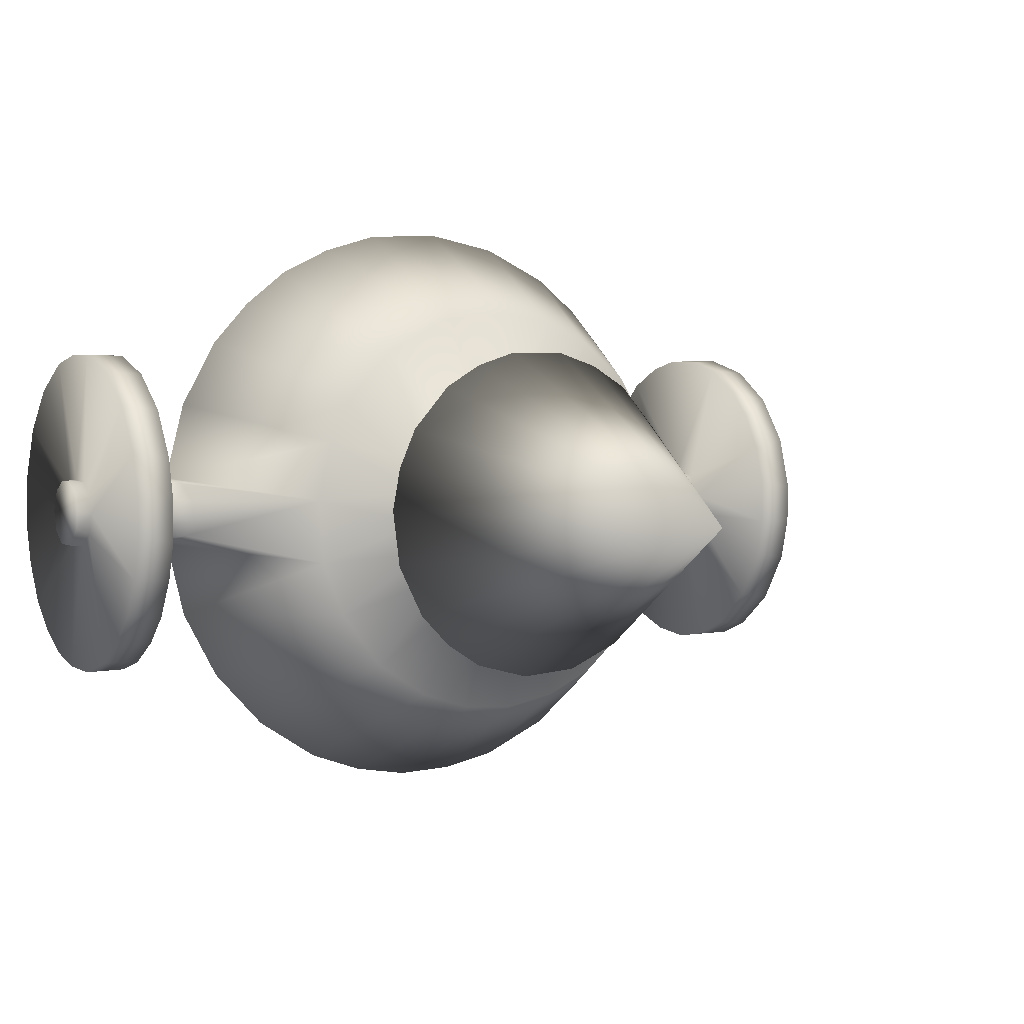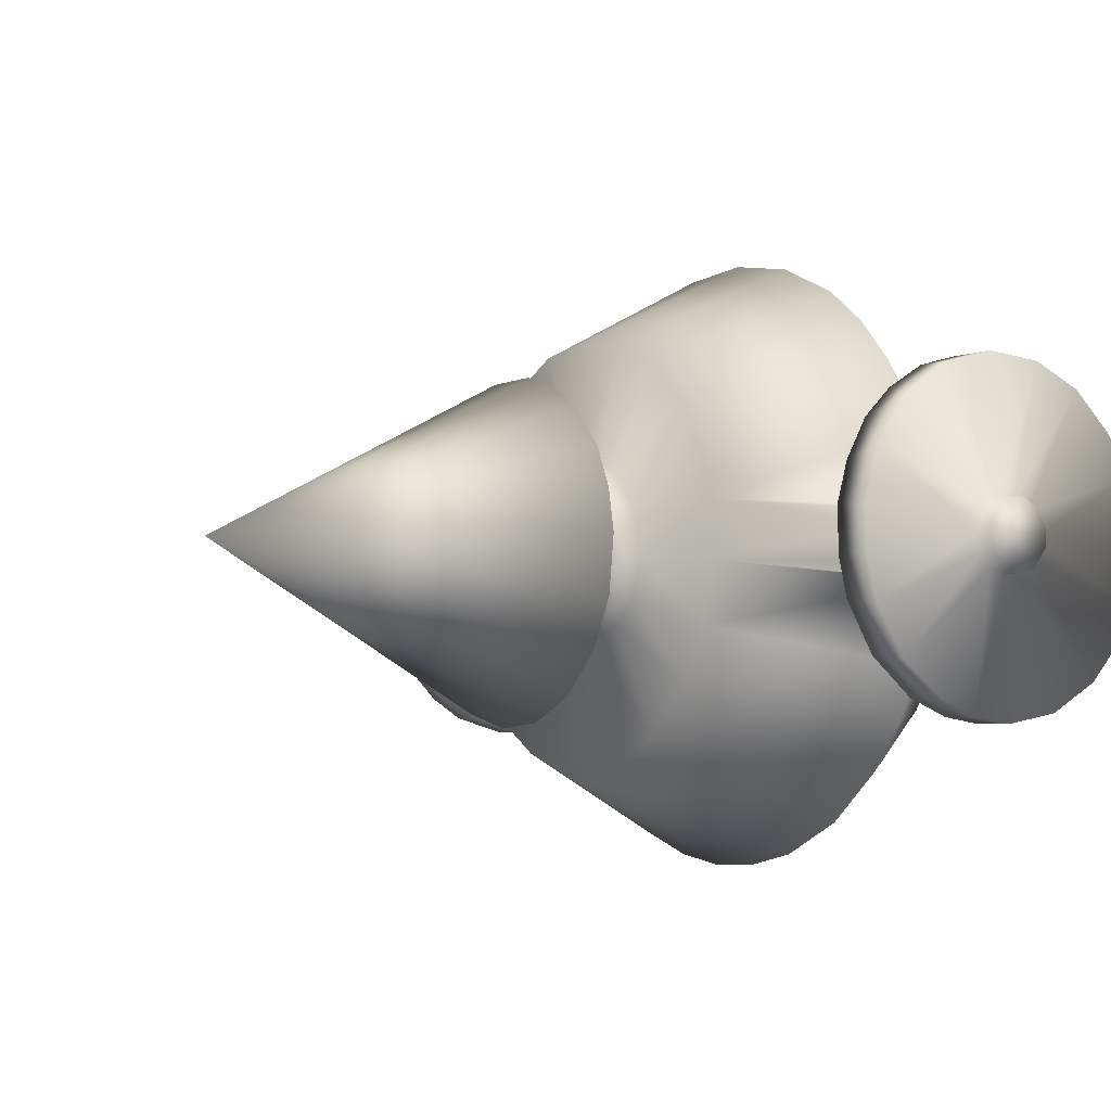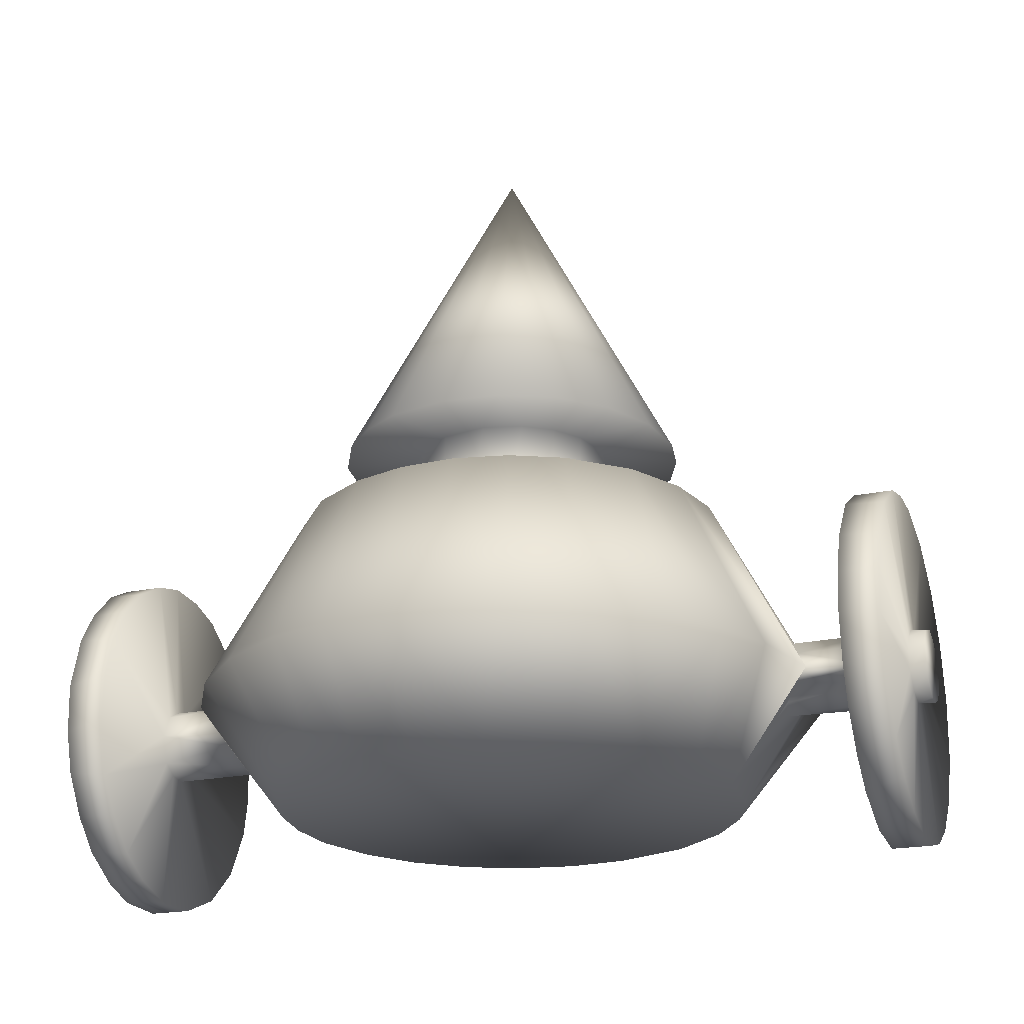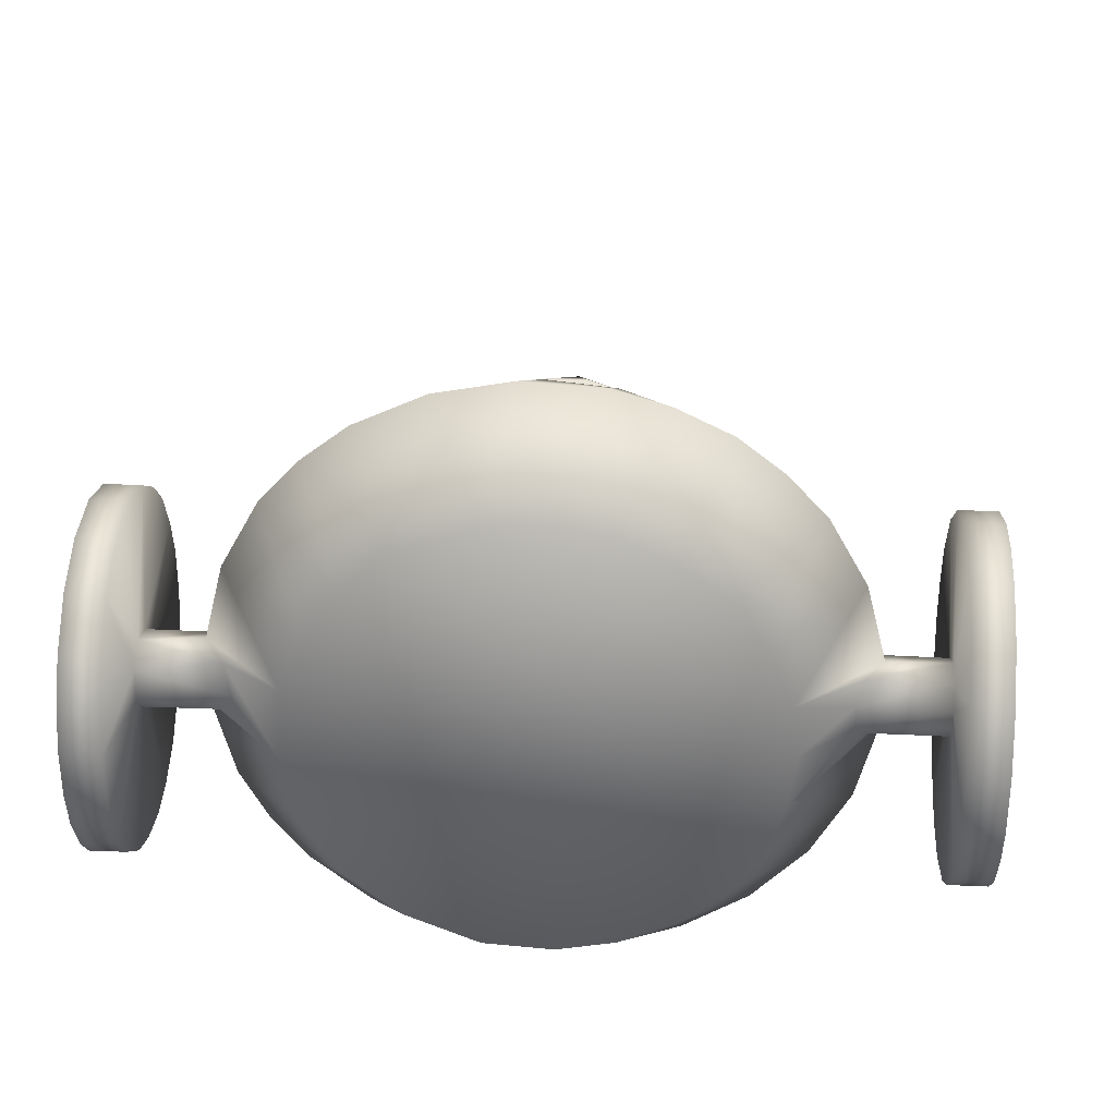
<metadata>
{"format":"obj","ext":"obj","renderer":"f3d","projection":"perspective","resolution":1024,"background":"white","views":[{"elev":2.6,"azim":149.3,"up":"+Z"},{"elev":-4.7,"azim":-124.4,"up":"+Z"},{"elev":-22.6,"azim":-160.5,"up":"+Y"},{"elev":31.8,"azim":3.6,"up":"+Z"}]}
</metadata>
<code>
o cono
v 0.1956 0.5112 1.221
v 0.5237 0.4943 1.146
v 0.4969 0.534 1.25
v 0.1956 0.501 1.11
v 0.505 0.5221 1.076
v 0.1956 0.748 1.092
v 0.4545 0.6869 1.033
v 0.1956 0.691 1.036
v 0.1956 0.6142 1.021
v 0.4227 0.6299 1.021
v 0.466 0.5767 1.03
v 0.1956 0.5533 1.045
v 0.4796 0.7447 1.088
v 0.1956 0.7605 1.17
v 0.4866 0.762 1.159
v 0.1956 0.7155 1.257
v 0.4789 0.7429 1.221
v 0.1956 0.6056 1.287
v 0.424 0.6281 1.287
v 0.4566 0.6912 1.272
v 2.948 0.5028 1.114
v 2.627 0.5051 1.1
v 2.948 0.5372 1.056
v 2.948 0.4979 1.182
v 2.623 0.4994 1.188
v 2.948 0.5429 1.256
v 2.948 0.6348 1.288
v 2.661 0.5545 1.266
v 2.72 0.6303 1.286
v 2.948 0.72 1.25
v 2.681 0.703 1.265
v 2.948 0.7597 1.182
v 2.659 0.7565 1.193
v 2.948 0.755 1.115
v 2.659 0.7572 1.119
v 2.948 0.723 1.059
v 2.673 0.5708 1.033
v 2.948 0.6348 1.017
v 2.719 0.6307 1.019
v 2.674 0.7188 1.054
v 0.774 1.318 1.091
v 0.788 1.318 1.303
v 2.37 1.318 1.211
v 2.35 1.318 0.9679
v 2.318 1.318 1.439
v 2.645 0.63 1.584
v 2.223 1.318 1.616
v 2.505 0.6298 1.835
v 2.063 1.319 1.787
v 2.361 0.6288 1.994
v 2.192 0.6287 2.129
v 1.792 1.319 1.925
v 1.996 0.6288 2.226
v 1.784 0.6299 2.29
v 1.53 1.318 1.952
v 1.494 0.6299 2.307
v 1.333 1.318 1.916
v 1.21 0.6299 2.251
v 1.151 1.318 1.833
v 0.9491 0.63 2.127
v 0.9676 1.319 1.681
v 0.782 0.6288 1.994
v 0.6337 0.6299 1.829
v 0.8319 1.318 1.456
v 0.496 0.6297 1.577
v 0.8253 1.318 0.8676
v 0.4968 0.6288 0.7273
v 0.9405 1.319 0.659
v 0.5977 0.6288 0.5354
v 0.7332 0.6302 0.3581
v 1.136 1.318 0.4835
v 0.9542 0.6289 0.1757
v 1.316 1.318 0.3962
v 1.215 0.6288 0.05329
v 1.513 1.318 0.3565
v 1.427 0.6288 0.009096
v 1.642 0.6279 0.000168
v 1.713 1.318 0.3668
v 1.859 0.6288 0.03624
v 1.904 1.318 0.4266
v 2.066 0.6298 0.1089
v 2.105 1.319 0.5547
v 2.306 0.6285 0.2626
v 2.506 0.6288 0.4747
v 2.268 1.318 0.7607
v 2.645 0.6287 0.728
v 0.7184 0.2476 1.076
v 0.7379 0.2477 1.345
v 2.425 0.2477 1.153
v 2.405 0.2476 1.352
v 2.406 0.2477 0.9633
v 2.325 0.2477 0.7501
v 2.201 0.2477 0.5753
v 2.038 0.2477 0.4369
v 1.845 0.2477 0.3435
v 1.635 0.2477 0.301
v 1.381 0.2476 0.3175
v 1.122 0.2477 0.4267
v 0.9256 0.2476 0.5895
v 0.7804 0.2477 0.83
v 0.818 0.2477 1.557
v 0.942 0.2477 1.732
v 1.139 0.2476 1.894
v 1.402 0.2477 1.991
v 1.616 0.2477 2.007
v 1.827 0.2477 1.969
v 2.022 0.2477 1.88
v 2.188 0.2477 1.746
v 2.316 0.2477 1.574
v 1.835 1.629 0.5704
v 1.626 1.629 0.5159
v 1.572 2.865 1.154
v 1.972 1.629 0.6574
v 2.086 1.629 0.773
v 2.184 1.629 0.9661
v 2.211 1.629 1.181
v 2.181 1.629 1.34
v 2.117 1.629 1.489
v 1.974 1.629 1.651
v 1.834 1.629 1.735
v 1.68 1.629 1.784
v 1.463 1.629 1.784
v 1.309 1.629 1.735
v 1.17 1.629 1.651
v 1.027 1.629 1.489
v 0.9619 1.629 1.34
v 0.9322 1.629 1.181
v 0.9597 1.629 0.9661
v 1.057 1.629 0.773
v 1.213 1.629 0.6233
v 1.41 1.629 0.5342
v 1.577 1.629 1.522
v 1.43 1.629 1.497
v 1.299 1.629 1.401
v 1.232 1.629 1.296
v 1.2 1.629 1.15
v 1.24 1.629 0.9926
v 1.313 1.629 0.8914
v 1.415 1.629 0.8201
v 1.555 1.629 0.7831
v 1.718 1.629 0.8155
v 1.823 1.629 0.8837
v 1.898 1.629 0.9827
v 1.942 1.629 1.125
v 1.916 1.629 1.286
v 1.834 1.629 1.415
v 1.7 1.629 1.499
v 1.608 1.318 0.7869
v 1.728 1.318 0.8201
v 1.831 1.318 0.8914
v 1.903 1.318 0.9926
v 1.938 1.318 1.112
v 1.931 1.318 1.237
v 1.882 1.318 1.351
v 1.799 1.318 1.444
v 1.689 1.318 1.503
v 1.566 1.318 1.522
v 1.444 1.318 1.499
v 1.336 1.318 1.437
v 1.235 1.318 1.31
v 1.202 1.318 1.122
v 1.245 1.318 0.9827
v 1.321 1.318 0.8837
v 1.464 1.318 0.7988
v 3.088 0.698 0.5262
v 2.948 0.7351 0.5338
v 2.948 0.8799 0.5748
v 3.088 0.8973 0.5827
v 2.948 1.024 0.6643
v 3.088 1.024 0.6643
v 2.948 1.13 0.7708
v 3.088 1.142 0.7861
v 2.948 1.212 0.9191
v 3.088 1.212 0.9191
v 2.948 1.253 1.064
v 3.088 1.256 1.083
v 2.948 1.253 1.233
v 3.088 1.253 1.233
v 2.948 1.218 1.38
v 3.088 1.211 1.398
v 2.948 1.11 1.562
v 3.088 1.095 1.579
v 2.948 0.9448 1.7
v 3.088 0.9281 1.709
v 2.948 0.7448 1.774
v 3.088 0.726 1.777
v 2.948 0.5755 1.78
v 3.088 0.5755 1.78
v 2.948 0.4277 1.751
v 3.087 0.4081 1.746
v 2.948 0.24 1.65
v 3.088 0.2251 1.638
v 2.948 0.09668 1.492
v 3.088 0.08668 1.476
v 2.948 0.01399 1.298
v 3.088 0.009233 1.276
v 2.948 0.001926 1.083
v 3.088 0.004349 1.064
v 2.948 0.04534 0.9191
v 3.088 0.04534 0.9191
v 2.948 0.116 0.7861
v 3.088 0.1273 0.7708
v 2.948 0.2338 0.6643
v 3.088 0.2338 0.6643
v 2.948 0.3603 0.5827
v 3.088 0.3777 0.5748
v 2.948 0.5596 0.5262
v 3.088 0.5225 0.5338
v 3.088 0.7626 1.156
v 3.088 0.7422 1.221
v 3.087 0.6823 1.277
v 3.088 0.5971 1.282
v 3.088 0.5306 1.244
v 3.088 0.5003 1.183
v 3.088 0.5 1.117
v 3.088 0.5621 1.036
v 3.088 0.6594 1.023
v 3.088 0.7344 1.071
v 3.143 0.6566 1.284
v 3.143 0.5908 1.281
v 3.143 0.5173 1.082
v 3.143 0.7271 1.244
v 3.143 0.7623 1.162
v 3.143 0.7475 1.096
v 3.143 0.6816 1.028
v 3.143 0.5767 1.03
v 3.143 0.5263 1.239
v 3.143 0.495 1.156
v 0.0559 0.6918 1.781
v 0.1956 0.7351 1.773
v 0.1956 0.8799 1.732
v 0.0559 0.8973 1.724
v 0.1956 1.024 1.643
v 0.0559 1.072 1.602
v 0.1956 1.13 1.536
v 0.05581 1.198 1.428
v 0.1956 1.212 1.388
v 0.1956 1.253 1.243
v 0.0559 1.256 1.224
v 0.1956 1.253 1.074
v 0.0559 1.253 1.074
v 0.1956 1.218 0.9272
v 0.0559 1.211 0.9095
v 0.1956 1.11 0.7449
v 0.05588 1.095 0.7279
v 0.1956 0.9448 0.6075
v 0.0559 0.9281 0.5982
v 0.1956 0.7873 0.545
v 0.0559 0.7873 0.545
v 0.1956 0.6384 0.5228
v 0.0559 0.6193 0.5228
v 0.1956 0.4704 0.545
v 0.05578 0.4167 0.5598
v 0.1956 0.3295 0.5982
v 0.0559 0.2251 0.6688
v 0.1956 0.1937 0.6996
v 0.1956 0.09668 0.8147
v 0.0559 0.1232 0.7796
v 0.0559 0.03996 0.9272
v 0.1957 0.01425 1.014
v 0.0559 0.005093 1.074
v 0.1955 0.001983 1.23
v 0.0559 0.004349 1.243
v 0.1956 0.04534 1.388
v 0.0559 0.04534 1.388
v 0.1956 0.116 1.521
v 0.0559 0.1273 1.536
v 0.1956 0.2677 1.671
v 0.0559 0.2835 1.681
v 0.1956 0.4193 1.746
v 0.0558 0.472 1.764
v 0.1956 0.5658 1.781
v 0.0559 0.5263 1.239
v 0.0559 0.495 1.156
v 0.0559 0.5173 1.082
v 0.0559 0.7064 1.045
v 0.0559 0.5908 1.281
v 0.0559 0.7475 1.096
v 0.0559 0.7623 1.162
v 0.0559 0.7271 1.244
v 0.05589 0.6566 1.284
v 0.0559 0.642 1.022
v 0.0559 0.5767 1.03
v 0 0.6594 1.023
v 0.000176 0.5621 1.036
v 0 0.5306 1.244
v 0 0.7344 1.071
v 0 0.7626 1.156
v 0 0.7422 1.221
v -9.3e-05 0.6823 1.277
v -3e-06 0.5971 1.282
v 0 0.5 1.117
v 0 0.5003 1.183
f 1 2 3
f 4 2 1
f 4 5 2
f 6 7 8
f 8 7 9
f 9 7 10
f 9 10 11
f 9 11 12
f 12 11 5
f 12 5 4
f 6 13 7
f 14 15 6
f 6 15 13
f 16 17 14
f 14 17 15
f 1 3 18
f 18 3 19
f 18 19 20
f 18 20 16
f 16 20 17
f 21 22 23
f 24 22 21
f 24 25 22
f 26 25 24
f 27 28 26
f 26 28 25
f 27 29 28
f 30 31 27
f 27 31 29
f 32 33 30
f 30 33 31
f 34 35 32
f 32 35 33
f 36 35 34
f 23 22 37
f 23 37 38
f 38 37 39
f 38 39 40
f 38 40 36
f 36 40 35
f 41 13 15
f 41 15 17
f 41 17 42
f 42 17 20
f 7 13 41
f 43 33 35
f 43 35 40
f 43 40 44
f 43 31 33
f 31 43 29
f 29 43 45
f 29 45 46
f 46 45 47
f 46 47 48
f 48 47 49
f 48 49 50
f 50 49 51
f 51 49 52
f 51 52 53
f 53 52 54
f 54 52 55
f 54 55 56
f 56 55 57
f 56 57 58
f 58 57 59
f 58 59 60
f 60 59 61
f 60 61 62
f 62 61 63
f 63 61 64
f 63 64 65
f 65 64 42
f 65 42 19
f 19 42 20
f 7 41 10
f 10 41 66
f 10 66 67
f 67 66 68
f 67 68 69
f 69 68 70
f 70 68 71
f 70 71 72
f 72 71 73
f 72 73 74
f 74 73 75
f 74 75 76
f 76 75 77
f 77 75 78
f 77 78 79
f 79 78 80
f 79 80 81
f 81 80 82
f 81 82 83
f 83 82 84
f 84 82 85
f 84 85 86
f 86 85 44
f 86 44 39
f 39 44 40
f 87 5 11
f 87 3 2
f 87 2 5
f 88 3 87
f 89 22 25
f 89 25 90
f 90 25 28
f 91 37 22
f 91 22 89
f 37 91 39
f 39 91 86
f 86 91 92
f 86 92 84
f 84 92 93
f 84 93 83
f 83 93 94
f 83 94 81
f 81 94 95
f 81 95 79
f 79 95 96
f 79 96 77
f 77 96 97
f 77 97 76
f 76 97 74
f 74 97 98
f 74 98 72
f 72 98 99
f 72 99 70
f 70 99 69
f 69 99 100
f 69 100 67
f 67 100 87
f 67 87 10
f 10 87 11
f 3 88 19
f 19 88 65
f 65 88 101
f 65 101 63
f 63 101 102
f 63 102 62
f 62 102 103
f 62 103 60
f 60 103 58
f 58 103 104
f 58 104 56
f 56 104 105
f 56 105 54
f 54 105 106
f 54 106 53
f 53 106 107
f 53 107 51
f 51 107 108
f 51 108 50
f 50 108 48
f 48 108 109
f 48 109 46
f 46 109 90
f 46 90 29
f 29 90 28
f 96 92 97
f 98 97 92
f 92 99 98
f 92 100 99
f 92 87 100
f 101 88 92
f 92 88 87
f 92 102 101
f 92 103 102
f 105 104 92
f 92 104 103
f 92 106 105
f 108 107 92
f 92 107 106
f 92 109 108
f 89 90 92
f 92 90 109
f 92 91 89
f 92 94 93
f 96 95 92
f 92 95 94
f 110 111 112
f 113 110 112
f 114 113 112
f 115 114 112
f 116 115 112
f 117 116 112
f 118 117 112
f 119 118 112
f 120 119 112
f 121 120 112
f 122 121 112
f 123 122 112
f 124 123 112
f 125 124 112
f 126 125 112
f 127 126 112
f 128 127 112
f 129 128 112
f 130 129 112
f 131 130 112
f 111 131 112
f 132 121 122
f 132 122 133
f 133 122 123
f 133 123 124
f 133 124 134
f 134 124 125
f 134 125 135
f 135 125 126
f 135 126 136
f 136 126 127
f 136 127 128
f 136 128 137
f 137 128 129
f 137 129 138
f 138 129 130
f 138 130 139
f 139 130 131
f 139 131 140
f 140 131 111
f 140 111 141
f 141 111 110
f 141 110 142
f 142 110 113
f 142 113 114
f 142 114 143
f 143 114 115
f 143 115 144
f 144 115 116
f 144 116 145
f 145 116 117
f 145 117 118
f 145 118 146
f 146 118 119
f 146 119 147
f 147 119 120
f 147 120 121
f 147 121 132
f 148 140 141
f 148 141 149
f 149 141 142
f 149 142 150
f 150 142 143
f 150 143 151
f 151 143 144
f 151 144 152
f 152 144 153
f 153 144 145
f 153 145 154
f 154 145 146
f 154 146 155
f 155 146 147
f 155 147 156
f 156 147 132
f 156 132 157
f 157 132 133
f 157 133 158
f 158 133 159
f 159 133 134
f 159 134 160
f 160 134 135
f 160 135 136
f 160 136 161
f 161 136 137
f 161 137 162
f 162 137 138
f 162 138 163
f 163 138 139
f 163 139 164
f 164 139 140
f 164 140 148
f 161 41 42
f 161 42 160
f 160 42 64
f 152 44 151
f 151 44 85
f 151 85 150
f 159 59 158
f 158 59 57
f 158 57 157
f 160 64 61
f 160 61 159
f 159 61 59
f 162 66 161
f 161 66 41
f 149 78 148
f 148 78 75
f 148 75 164
f 85 82 150
f 150 82 149
f 149 82 80
f 149 80 78
f 153 43 152
f 152 43 44
f 154 47 45
f 154 45 153
f 153 45 43
f 164 75 73
f 164 73 71
f 164 71 163
f 57 55 157
f 157 55 52
f 157 52 156
f 163 71 68
f 163 68 162
f 162 68 66
f 156 52 49
f 156 49 155
f 155 49 154
f 154 49 47
f 165 166 167
f 165 167 168
f 168 167 169
f 168 169 170
f 170 169 171
f 170 171 172
f 172 171 173
f 172 173 174
f 174 173 175
f 174 175 176
f 176 175 177
f 176 177 178
f 178 177 179
f 178 179 180
f 180 179 181
f 180 181 182
f 182 181 183
f 182 183 184
f 184 183 185
f 184 185 186
f 186 185 187
f 186 187 188
f 188 187 189
f 188 189 190
f 190 189 191
f 190 191 192
f 192 191 193
f 192 193 194
f 194 193 195
f 194 195 196
f 196 195 197
f 196 197 198
f 198 197 199
f 198 199 200
f 200 199 201
f 200 201 202
f 202 201 203
f 202 203 204
f 204 203 205
f 204 205 206
f 206 205 207
f 206 207 208
f 208 207 165
f 165 207 166
f 38 207 205
f 38 205 23
f 23 205 203
f 23 203 201
f 23 201 21
f 21 201 199
f 21 199 197
f 21 197 24
f 24 197 195
f 24 195 193
f 24 193 26
f 26 193 191
f 26 191 189
f 26 189 27
f 27 189 187
f 27 187 185
f 27 185 183
f 27 183 30
f 30 183 181
f 30 181 32
f 32 181 179
f 32 179 177
f 32 177 175
f 32 175 34
f 34 175 173
f 34 173 36
f 36 173 171
f 36 171 169
f 36 169 167
f 36 167 38
f 38 167 166
f 38 166 207
f 209 178 180
f 209 180 210
f 210 180 182
f 210 182 211
f 211 182 184
f 211 184 186
f 211 186 212
f 212 186 188
f 212 188 190
f 212 190 213
f 213 190 192
f 213 192 194
f 213 194 214
f 214 194 196
f 214 196 215
f 215 196 198
f 215 198 200
f 215 200 202
f 215 202 216
f 216 202 204
f 216 204 206
f 216 206 208
f 216 208 217
f 217 208 165
f 217 165 168
f 217 168 218
f 218 168 170
f 218 170 172
f 218 172 174
f 218 174 209
f 209 174 176
f 209 176 178
f 219 220 221
f 222 219 221
f 221 223 222
f 221 224 223
f 221 225 224
f 221 226 225
f 227 228 221
f 221 220 227
f 211 219 222
f 211 222 210
f 210 222 223
f 210 223 209
f 209 223 224
f 209 224 218
f 218 224 225
f 218 225 217
f 217 225 226
f 217 226 216
f 216 226 221
f 216 221 215
f 215 221 228
f 215 228 214
f 214 228 227
f 214 227 213
f 213 227 220
f 213 220 212
f 212 220 219
f 212 219 211
f 229 230 231
f 229 231 232
f 232 231 233
f 232 233 234
f 234 233 235
f 234 235 236
f 236 235 237
f 236 237 238
f 236 238 239
f 239 238 240
f 239 240 241
f 241 240 242
f 241 242 243
f 243 242 244
f 243 244 245
f 245 244 246
f 245 246 247
f 247 246 248
f 247 248 249
f 249 248 250
f 249 250 251
f 251 250 252
f 251 252 253
f 253 252 254
f 253 254 255
f 255 254 256
f 255 256 257
f 255 257 258
f 258 257 259
f 259 257 260
f 259 260 261
f 261 260 262
f 261 262 263
f 263 262 264
f 263 264 265
f 265 264 266
f 265 266 267
f 267 266 268
f 267 268 269
f 269 268 270
f 269 270 271
f 271 270 272
f 271 272 229
f 229 272 230
f 264 262 1
f 1 262 4
f 4 262 260
f 4 260 257
f 4 257 12
f 12 257 256
f 252 9 254
f 254 9 12
f 254 12 256
f 264 1 266
f 272 270 18
f 18 270 268
f 18 268 1
f 1 268 266
f 252 250 9
f 9 250 248
f 9 248 8
f 8 248 246
f 8 246 244
f 8 244 6
f 233 16 235
f 235 16 237
f 237 16 14
f 237 14 238
f 272 18 230
f 230 18 231
f 231 18 16
f 231 16 233
f 244 242 6
f 6 242 240
f 6 240 14
f 14 240 238
f 265 273 274
f 265 274 263
f 263 274 261
f 261 274 259
f 259 274 275
f 259 275 258
f 247 276 245
f 265 267 273
f 273 267 269
f 273 269 277
f 277 269 271
f 245 276 278
f 245 278 243
f 243 278 279
f 243 279 241
f 241 279 239
f 239 279 236
f 236 279 280
f 236 280 234
f 234 280 232
f 232 280 281
f 232 281 229
f 229 281 271
f 271 281 277
f 276 247 249
f 276 249 282
f 282 249 251
f 282 251 283
f 283 251 253
f 283 253 255
f 283 255 275
f 275 255 258
f 284 285 286
f 286 287 284
f 286 288 287
f 289 288 286
f 286 290 289
f 286 291 290
f 286 292 293
f 286 285 292
f 290 281 280
f 290 280 289
f 289 280 279
f 289 279 288
f 288 279 278
f 288 278 287
f 287 278 276
f 287 276 284
f 284 276 282
f 284 282 283
f 284 283 285
f 285 283 275
f 285 275 292
f 292 275 274
f 292 274 293
f 293 274 273
f 293 273 286
f 286 273 277
f 286 277 291
f 291 277 281
f 291 281 290

</code>
